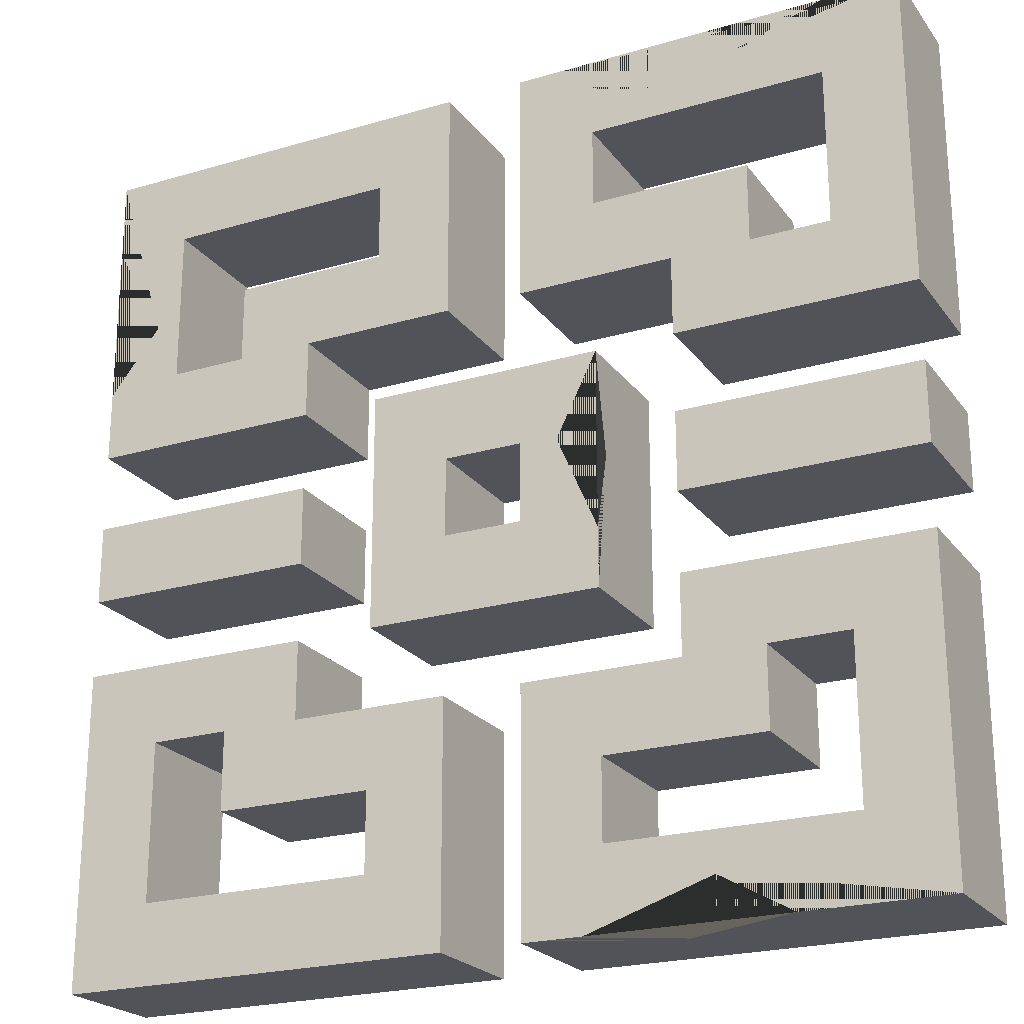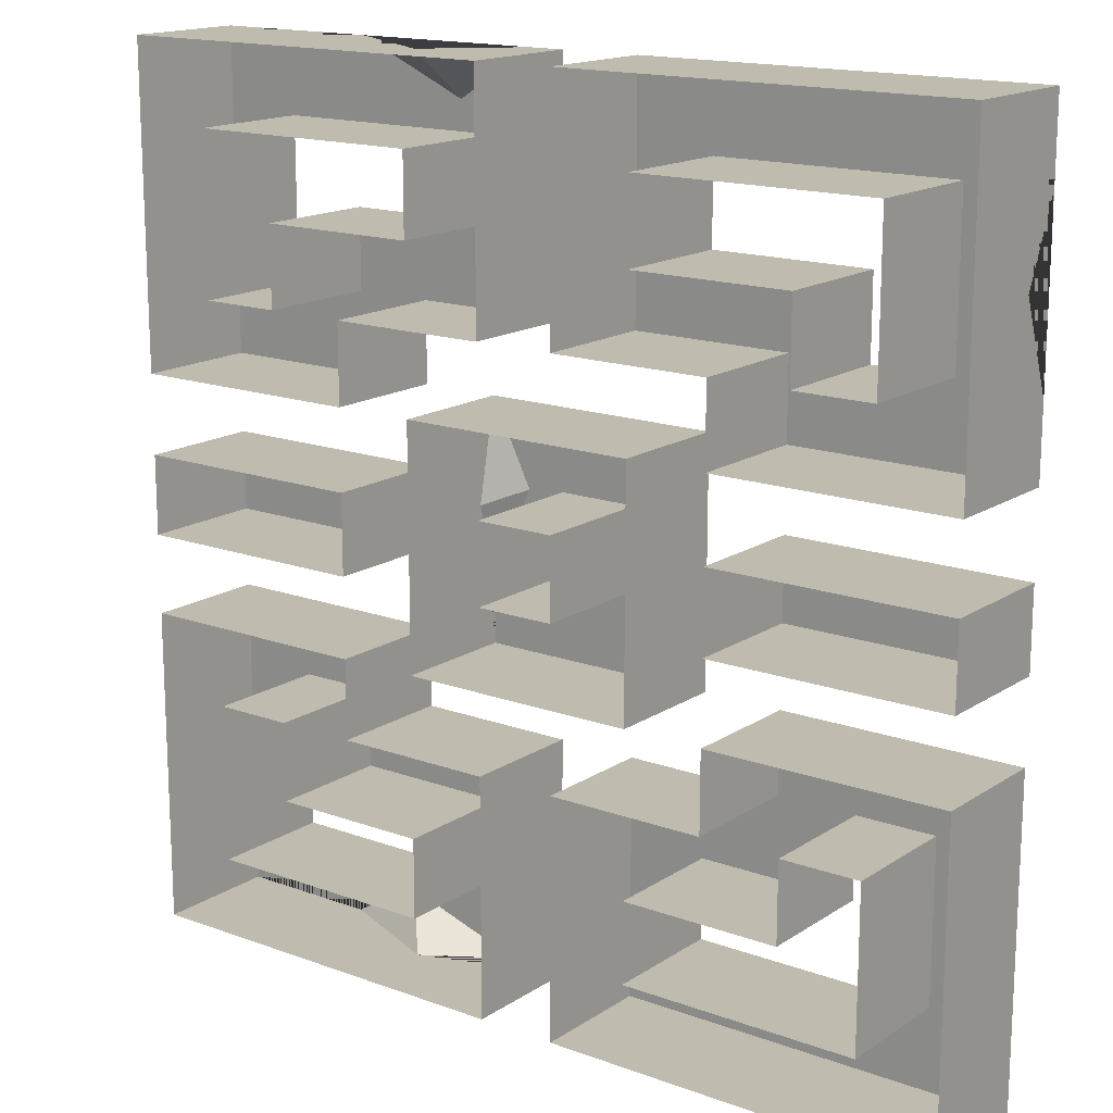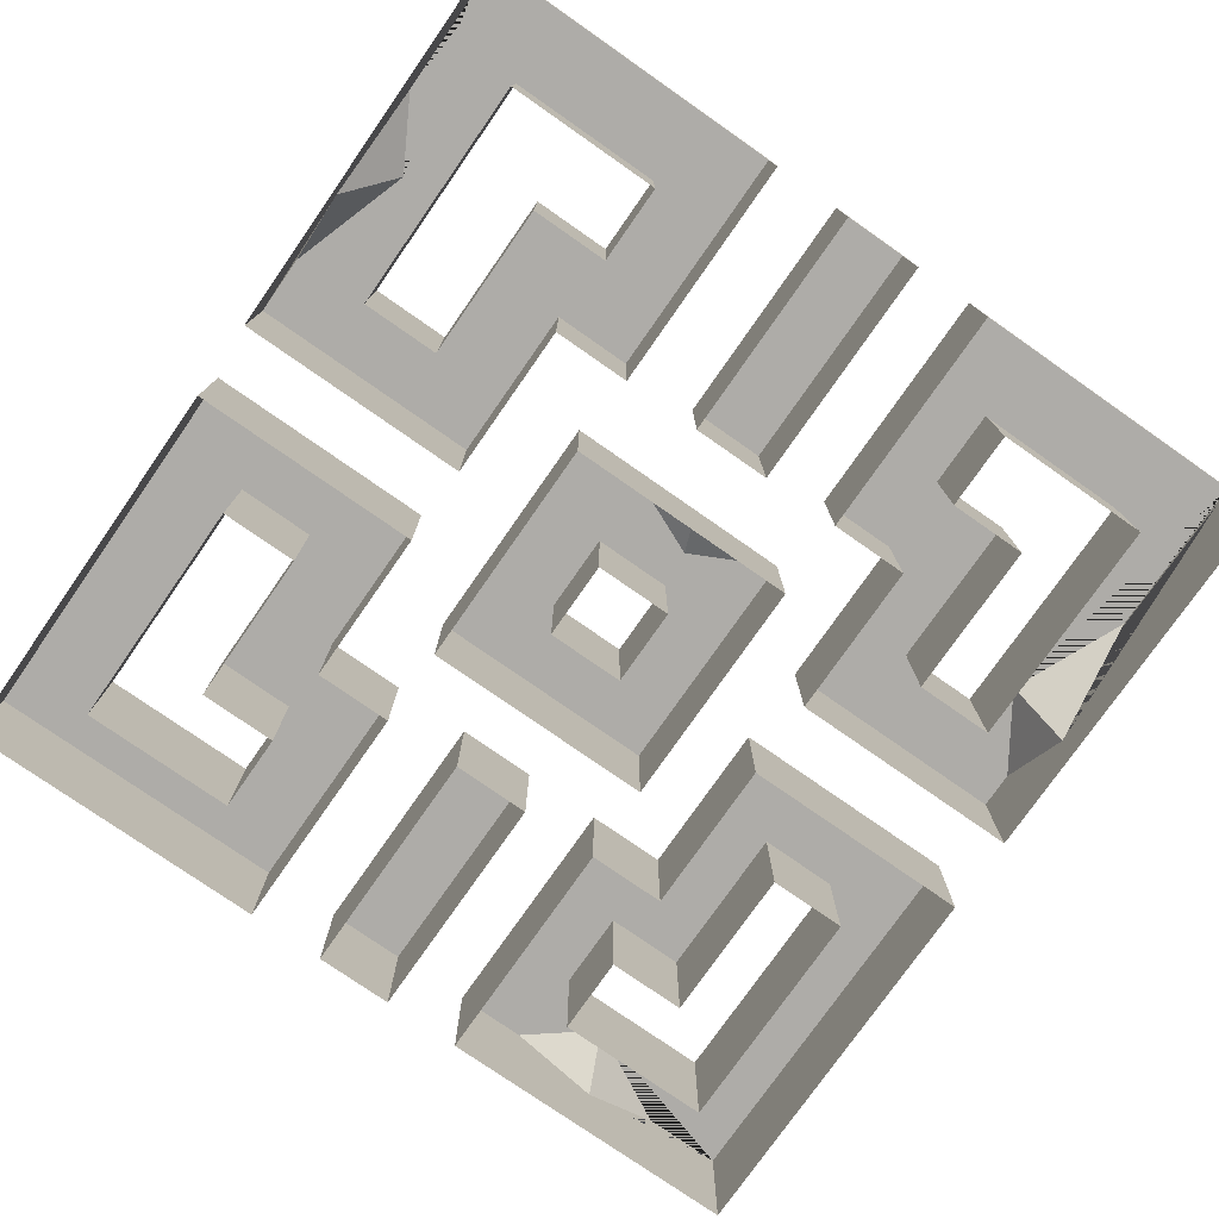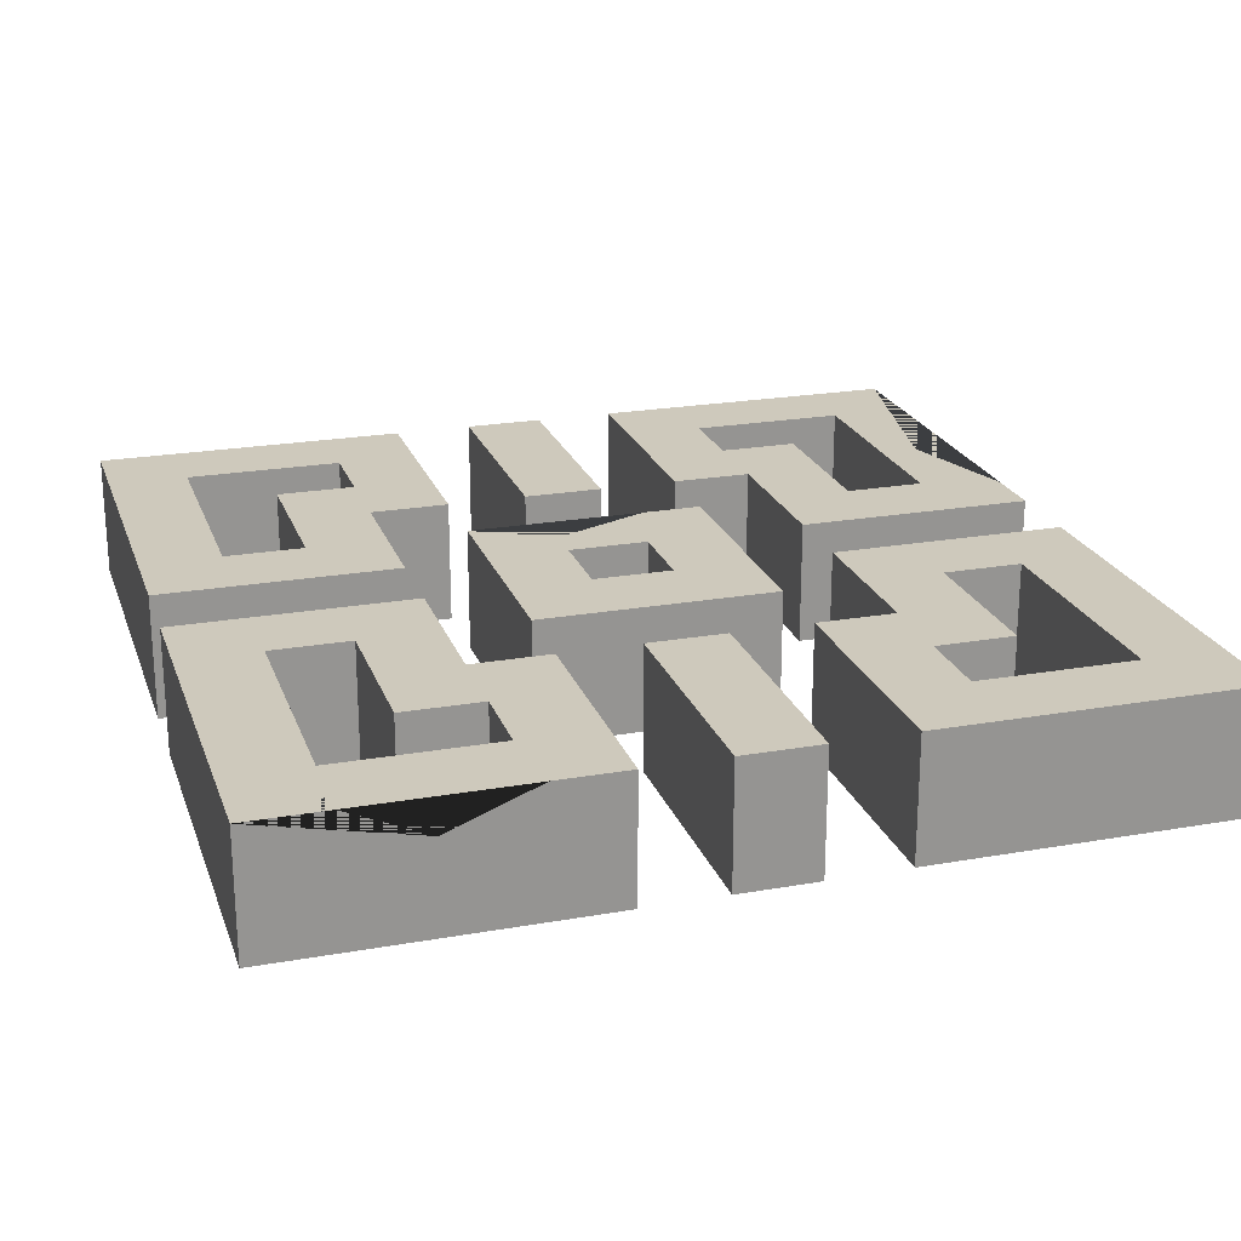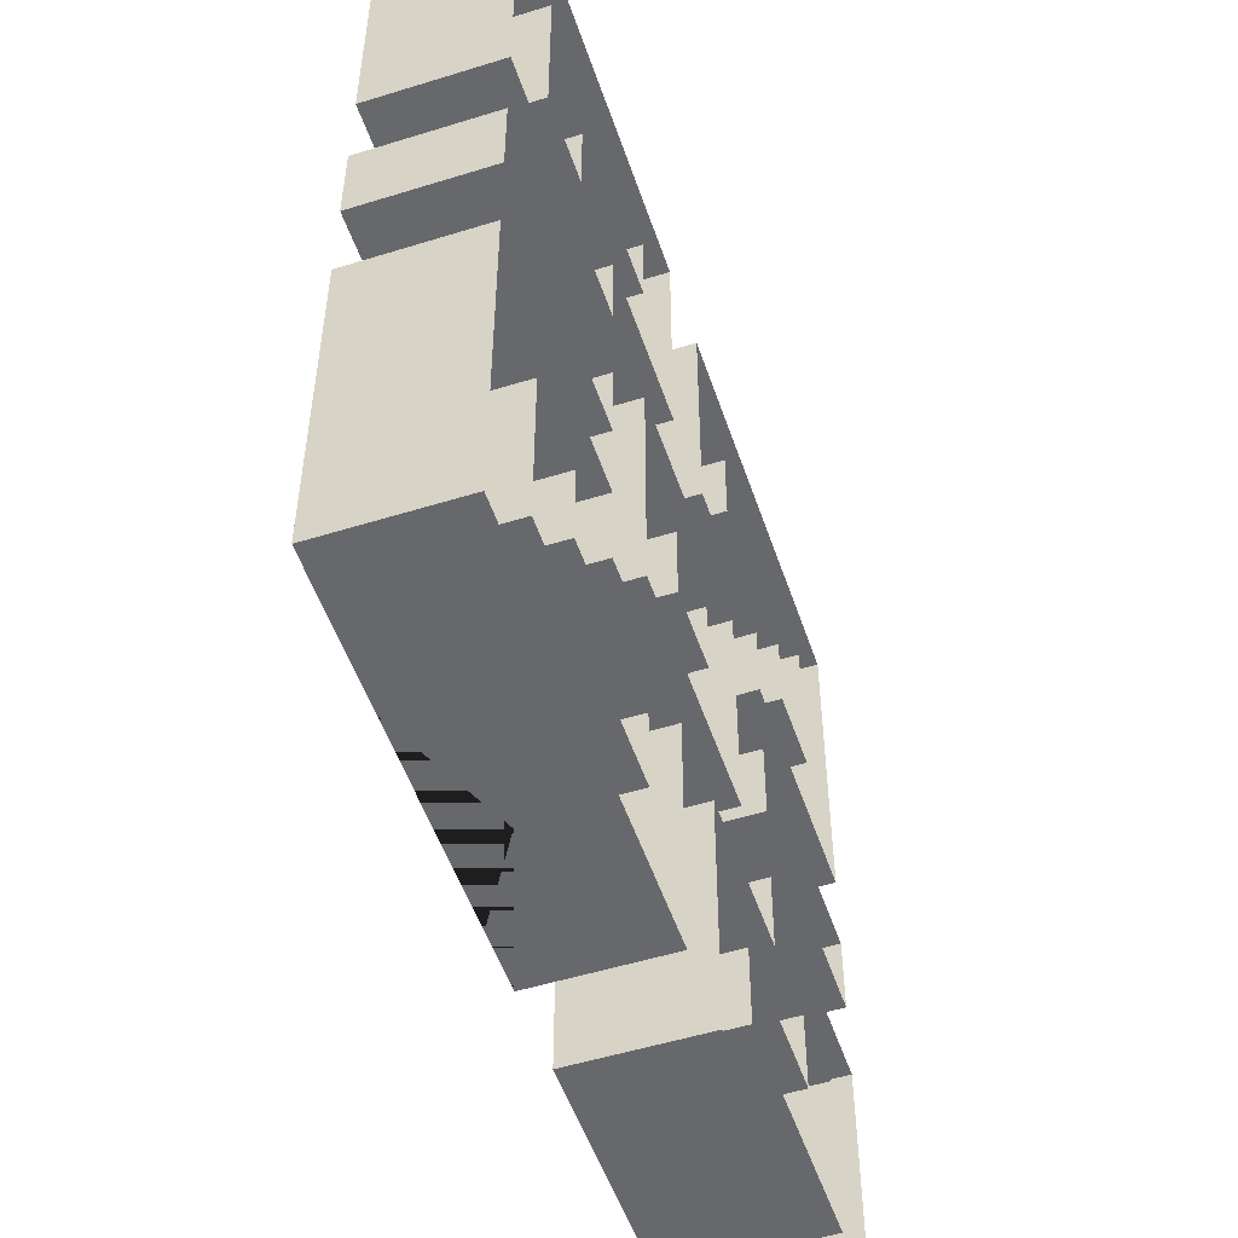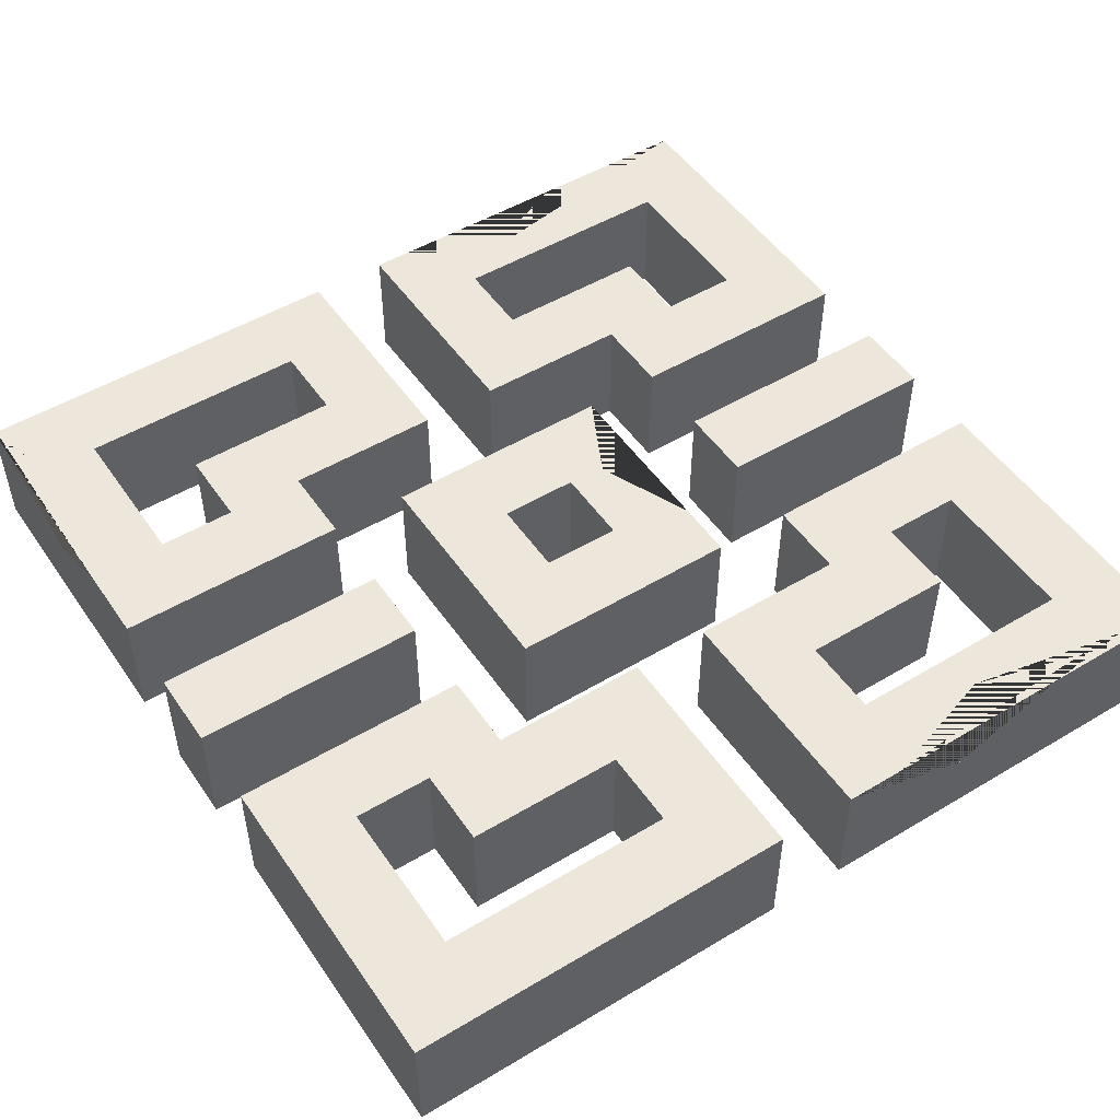
<metadata>
{"format":"obj","ext":"obj","renderer":"f3d","projection":"perspective","resolution":1024,"background":"white","views":[{"elev":-22.7,"azim":26.8,"up":"+Y"},{"elev":16.0,"azim":-142.8,"up":"+Y"},{"elev":-76.9,"azim":55.1,"up":"+Z"},{"elev":22.4,"azim":-107.0,"up":"+Z"},{"elev":-52.3,"azim":108.5,"up":"+Y"},{"elev":50.3,"azim":-33.3,"up":"+Z"}]}
</metadata>
<code>
v 52.42 -14.3 7.392
v 42.89 -23.83 7.392
v 52.42 -52.42 7.392
v 42.89 -42.89 7.392
v 33.36 -23.83 7.392
v 23.83 -23.83 7.392
v 23.83 -14.3 7.392
v 33.36 -33.36 7.392
v 14.3 -42.89 7.392
v 14.3 -33.36 7.392
v 4.767 -52.42 7.392
v 4.767 -23.83 7.392
v 42.89 -23.83 -7.392
v 52.42 -14.3 -7.392
v 42.89 -42.89 -7.392
v 52.42 -52.42 -7.392
v 14.3 -42.89 -7.392
v 4.767 -52.42 -7.392
v 33.36 -23.83 -7.392
v 23.83 -14.3 -7.392
v 23.83 -23.83 -7.392
v 33.36 -33.36 -7.392
v 4.767 -23.83 -7.392
v 14.3 -33.36 -7.392
v -52.42 4.766 7.392
v -52.42 -4.766 7.392
v -23.83 4.766 7.392
v -23.83 -4.766 7.392
v -23.83 4.766 -7.392
v -52.42 4.766 -7.392
v -52.42 -4.766 -7.392
v -23.83 -4.766 -7.392
v -4.765 -4.766 7.392
v -14.3 -14.3 7.392
v -4.765 4.766 7.392
v -14.3 14.3 7.392
v 4.766 4.766 7.392
v 14.3 14.3 7.392
v 14.3 -14.3 7.392
v 4.766 -4.766 7.392
v -4.765 -4.766 -7.392
v -14.3 -14.3 -7.392
v 14.3 -14.3 -7.392
v -4.765 4.766 -7.392
v -14.3 14.3 -7.392
v 14.3 14.3 -7.392
v 4.766 4.766 -7.392
v 4.766 -4.766 -7.392
v 14.3 42.89 7.392
v 42.89 23.83 7.392
v 52.42 52.42 7.392
v 42.89 42.89 7.392
v 52.42 14.3 7.392
v 33.36 23.83 7.392
v 23.83 23.83 7.392
v 23.83 14.3 7.392
v 33.36 33.36 7.392
v 14.3 33.36 7.392
v 4.767 52.42 7.392
v 4.767 23.83 7.392
v 52.42 52.42 -7.392
v 14.3 42.89 -7.392
v 42.89 42.89 -7.392
v 42.89 23.83 -7.392
v 4.767 52.42 -7.392
v 52.42 14.3 -7.392
v 33.36 23.83 -7.392
v 23.83 23.83 -7.392
v 23.83 14.3 -7.392
v 33.36 33.36 -7.392
v 14.3 33.36 -7.392
v 4.767 23.83 -7.392
v -4.767 52.42 7.392
v -14.3 42.89 7.392
v -52.42 14.3 7.392
v -42.89 23.83 7.392
v -52.42 52.42 7.392
v -42.89 42.89 7.392
v -33.36 23.83 7.392
v -23.83 23.83 7.392
v -23.83 14.3 7.392
v -33.36 33.36 7.392
v -14.3 33.36 7.392
v -4.767 23.83 7.392
v -52.42 52.42 -7.392
v -42.89 42.89 -7.392
v -14.3 42.89 -7.392
v -4.767 52.42 -7.392
v -33.36 23.83 -7.392
v -52.42 14.3 -7.392
v -23.83 14.3 -7.392
v -23.83 23.83 -7.392
v -42.89 23.83 -7.392
v -33.36 33.36 -7.392
v -4.767 23.83 -7.392
v -14.3 33.36 -7.392
v -4.767 -52.42 7.392
v -42.89 -23.83 7.392
v -52.42 -52.42 7.392
v -42.89 -42.89 7.392
v -52.42 -14.3 7.392
v -33.36 -23.83 7.392
v -23.83 -23.83 7.392
v -23.83 -14.3 7.392
v -33.36 -33.36 7.392
v -14.3 -42.89 7.392
v -14.3 -33.36 7.392
v -4.767 -23.83 7.392
v -42.89 -42.89 -7.392
v -42.89 -23.83 -7.392
v -52.42 -52.42 -7.392
v -14.3 -42.89 -7.392
v -4.767 -52.42 -7.392
v -52.42 -14.3 -7.392
v -33.36 -23.83 -7.392
v -23.83 -23.83 -7.392
v -23.83 -14.3 -7.392
v -33.36 -33.36 -7.392
v -14.3 -33.36 -7.392
v -4.767 -23.83 -7.392
v 52.42 4.766 7.392
v 52.42 -4.766 7.392
v 23.83 4.766 7.392
v 23.83 -4.766 7.392
v 52.42 4.766 -7.392
v 23.83 4.766 -7.392
v 23.83 -4.766 -7.392
v 52.42 -4.766 -7.392
v 35.45 -52.42 7.392
v 11.86 -52.42 7.392
v 26.85 -47.55 7.392
v 21.46 -52.42 1.472
v 14.3 -7.217 7.392
v 9.325 4.363 7.392
v 14.3 2.274 4.944
v 32.33 52.42 7.392
v 9.182 52.42 7.392
v 18.48 46.38 7.392
v 17.68 52.42 -1.279
v -52.42 42.9 7.392
v -52.42 22.84 7.392
v -46.09 30.85 7.392
v -52.42 33.54 3.286
f 1 2 4
f 3 4 9 11 130 131 129
f 5 1 7 6
f 2 1 5
f 8 5 6
f 3 1 4
f 8 6 12 10
f 9 10 11
f 10 12 11
f 2 13 15 4
f 4 15 17 9
f 11 18 16 3 129 132 130
f 1 14 20 7
f 7 20 21 6
f 5 19 13 2
f 8 22 19 5
f 3 16 14 1
f 6 21 23 12
f 10 24 22 8
f 9 17 24 10
f 12 23 18 11
f 27 25 26 28
f 27 29 30 25
f 25 30 31 26
f 26 31 32 28
f 28 32 29 27
f 33 34 39
f 35 36 34 33
f 38 36 35
f 38 35 37
f 38 37 40 39 133 134
f 40 33 39
f 34 42 43 39
f 36 45 42 34
f 33 41 44 35
f 38 46 45 36
f 35 44 47 37
f 37 47 48 40
f 39 43 46 38 135 133
f 40 48 41 33
f 51 49 52
f 52 50 51
f 51 136 138 137 59 49
f 51 50 53
f 54 55 56 53
f 50 54 53
f 57 58 55 54
f 58 60 55
f 49 59 58
f 58 59 60
f 49 62 63 52
f 52 63 64 50
f 51 61 65 59 137 139 136
f 53 66 61 51
f 55 68 69 56
f 56 69 66 53
f 50 64 67 54
f 57 70 71 58
f 54 67 70 57
f 60 72 68 55
f 58 71 62 49
f 59 65 72 60
f 77 78 74 73
f 79 75 81 80
f 76 75 79
f 82 79 80
f 77 140 142 141 75 76 78
f 82 80 84 83
f 74 83 84 73
f 78 86 87 74
f 73 88 85 77
f 75 90 91 81
f 81 91 92 80
f 79 89 93 76
f 82 94 89 79
f 77 85 90 75 141 143 140
f 76 93 86 78
f 80 92 95 84
f 83 96 94 82
f 74 87 96 83
f 84 95 88 73
f 100 98 99
f 97 106 100
f 99 98 101
f 102 103 104 101
f 98 102 101
f 105 103 102
f 99 97 100
f 105 107 108 103
f 106 97 107
f 107 97 108
f 100 109 110 98
f 106 112 109 100
f 101 114 111 99
f 103 116 117 104
f 104 117 114 101
f 98 110 115 102
f 102 115 118 105
f 99 111 113 97
f 105 118 119 107
f 108 120 116 103
f 107 119 112 106
f 97 113 120 108
f 121 123 124 122
f 121 125 126 123
f 123 126 127 124
f 124 127 128 122
f 122 128 125 121
f 132 131 130
f 129 131 132
f 133 135 134
f 134 135 38
f 138 139 137
f 136 139 138
f 143 142 140
f 141 142 143

</code>
